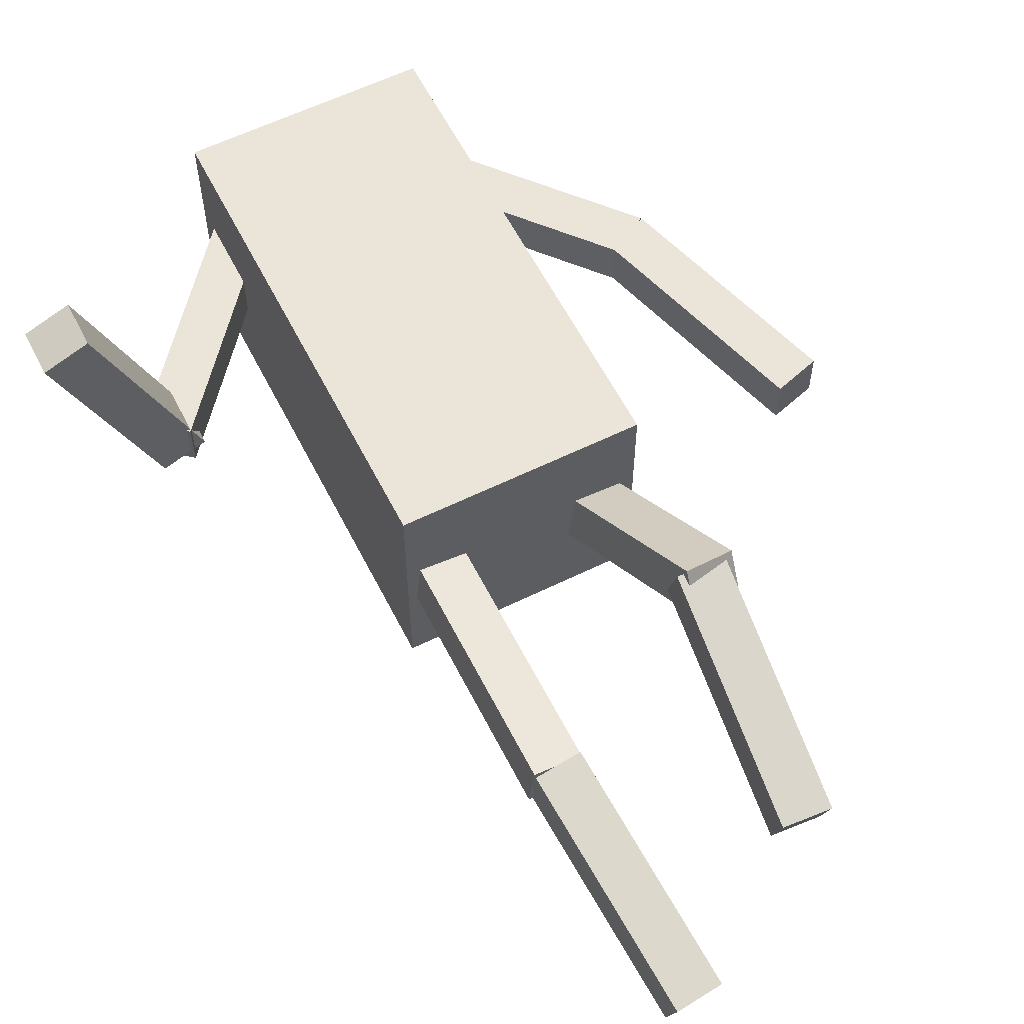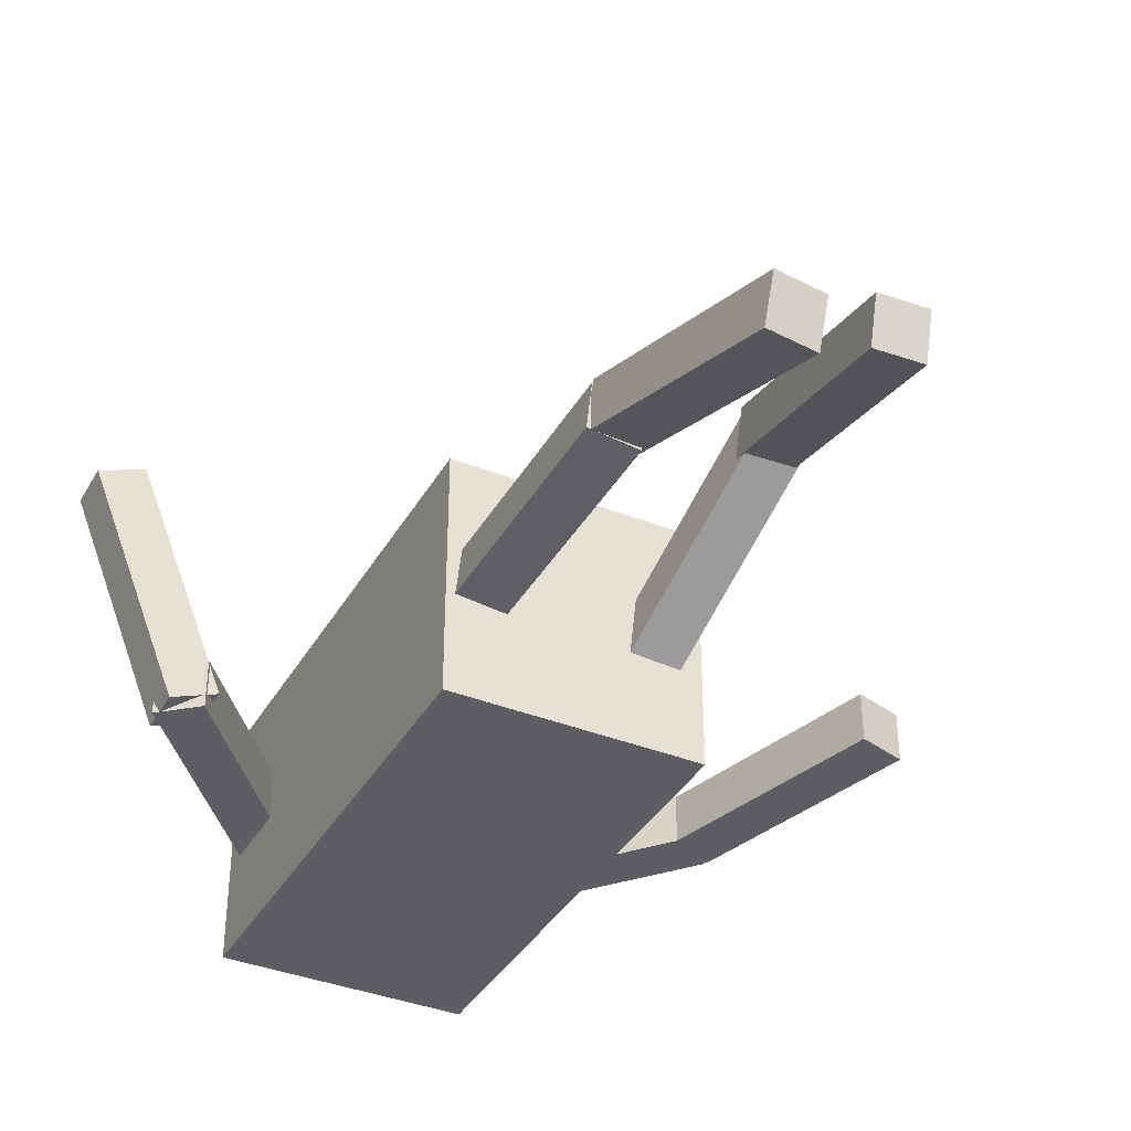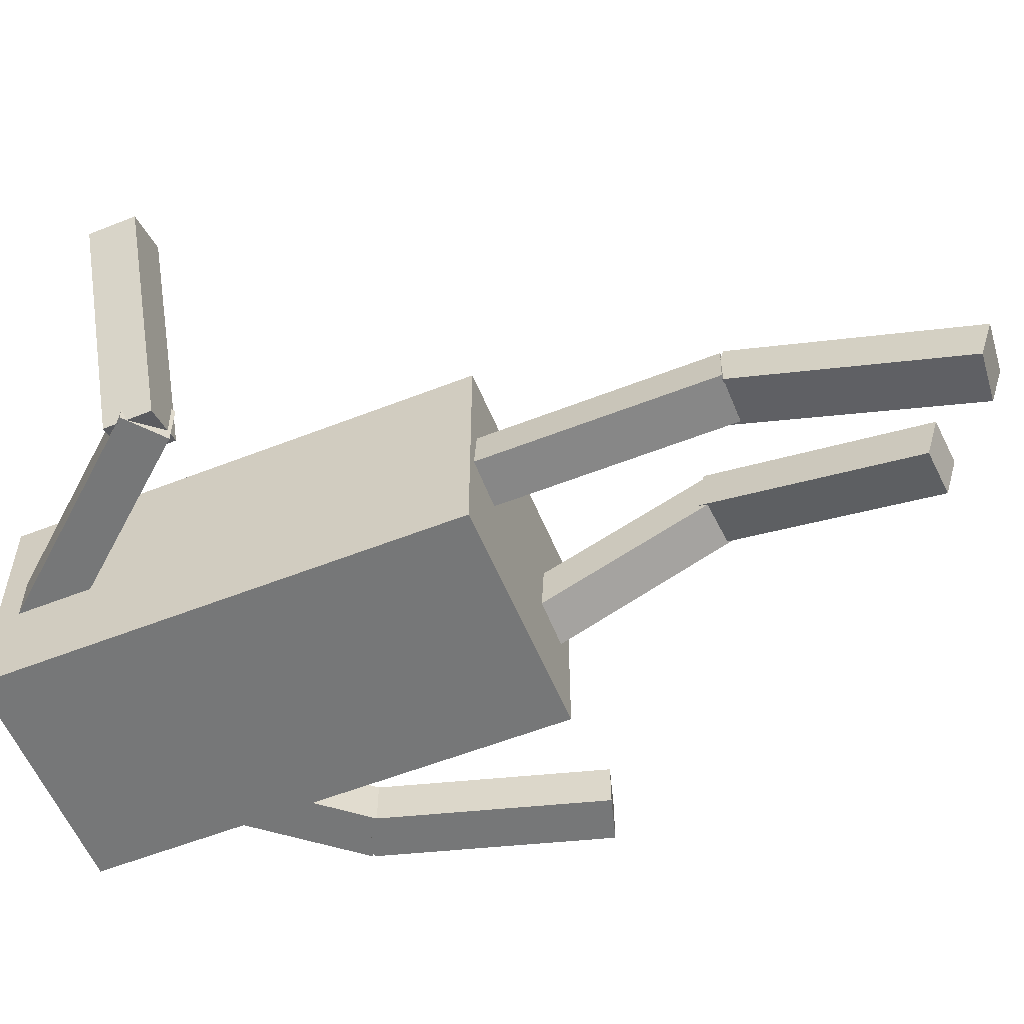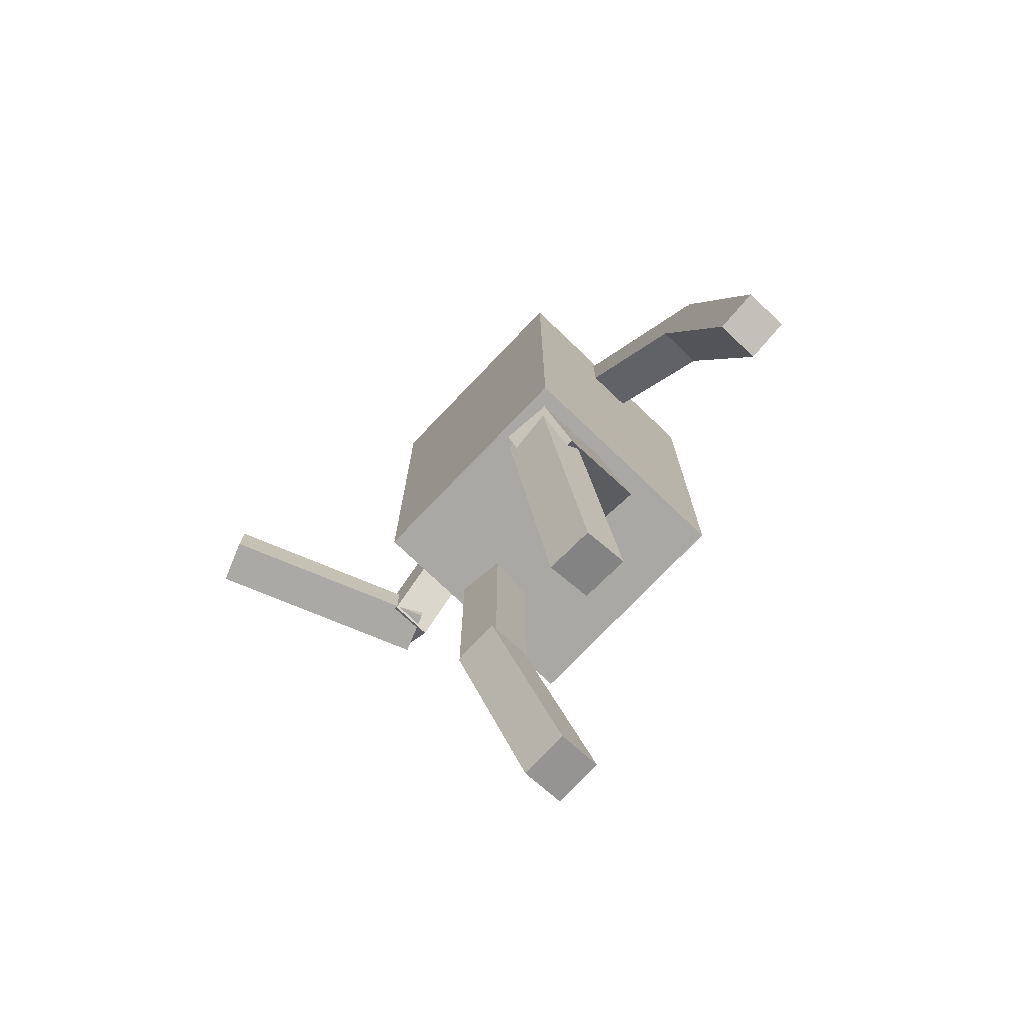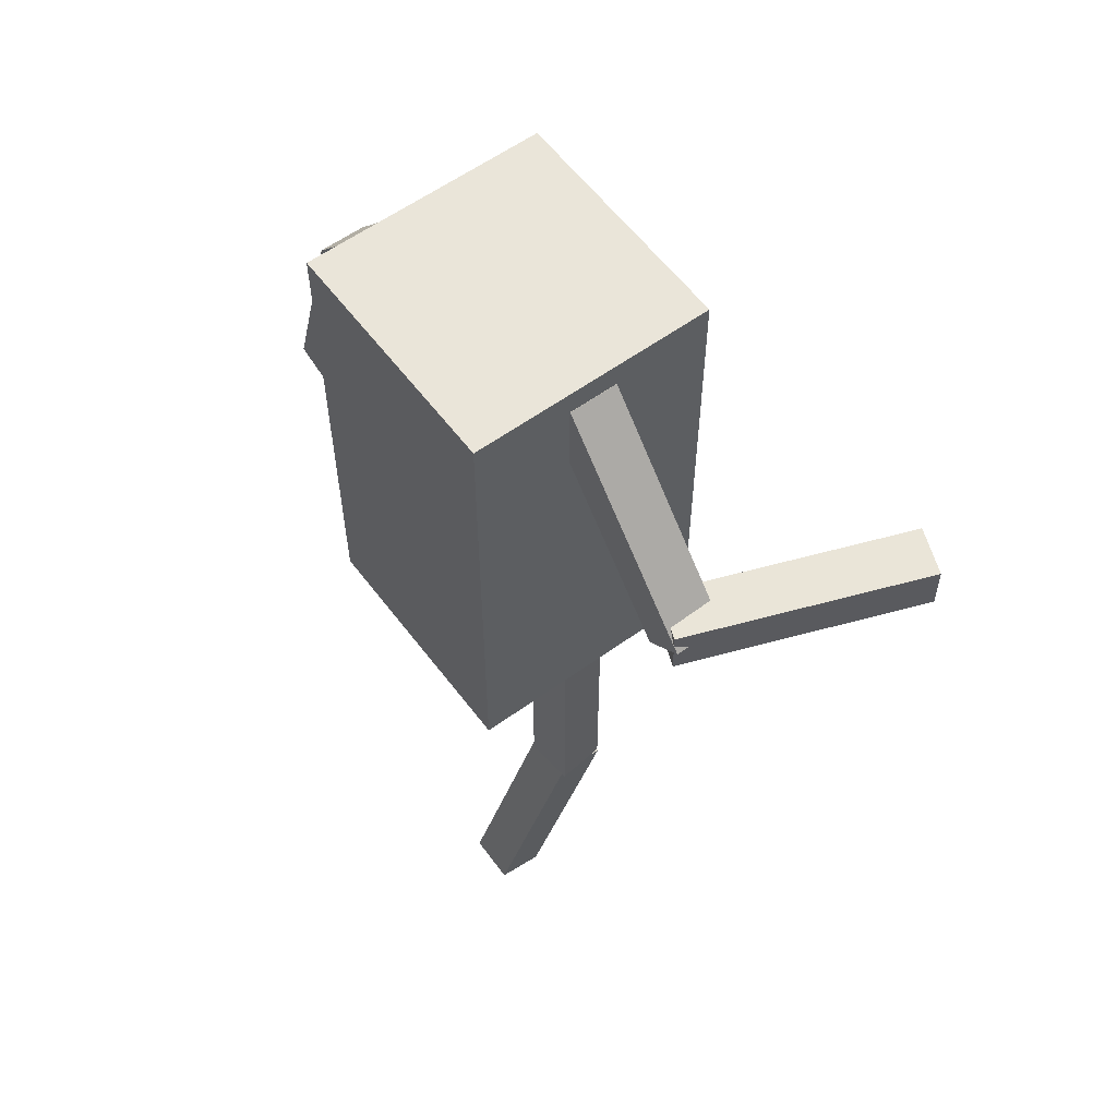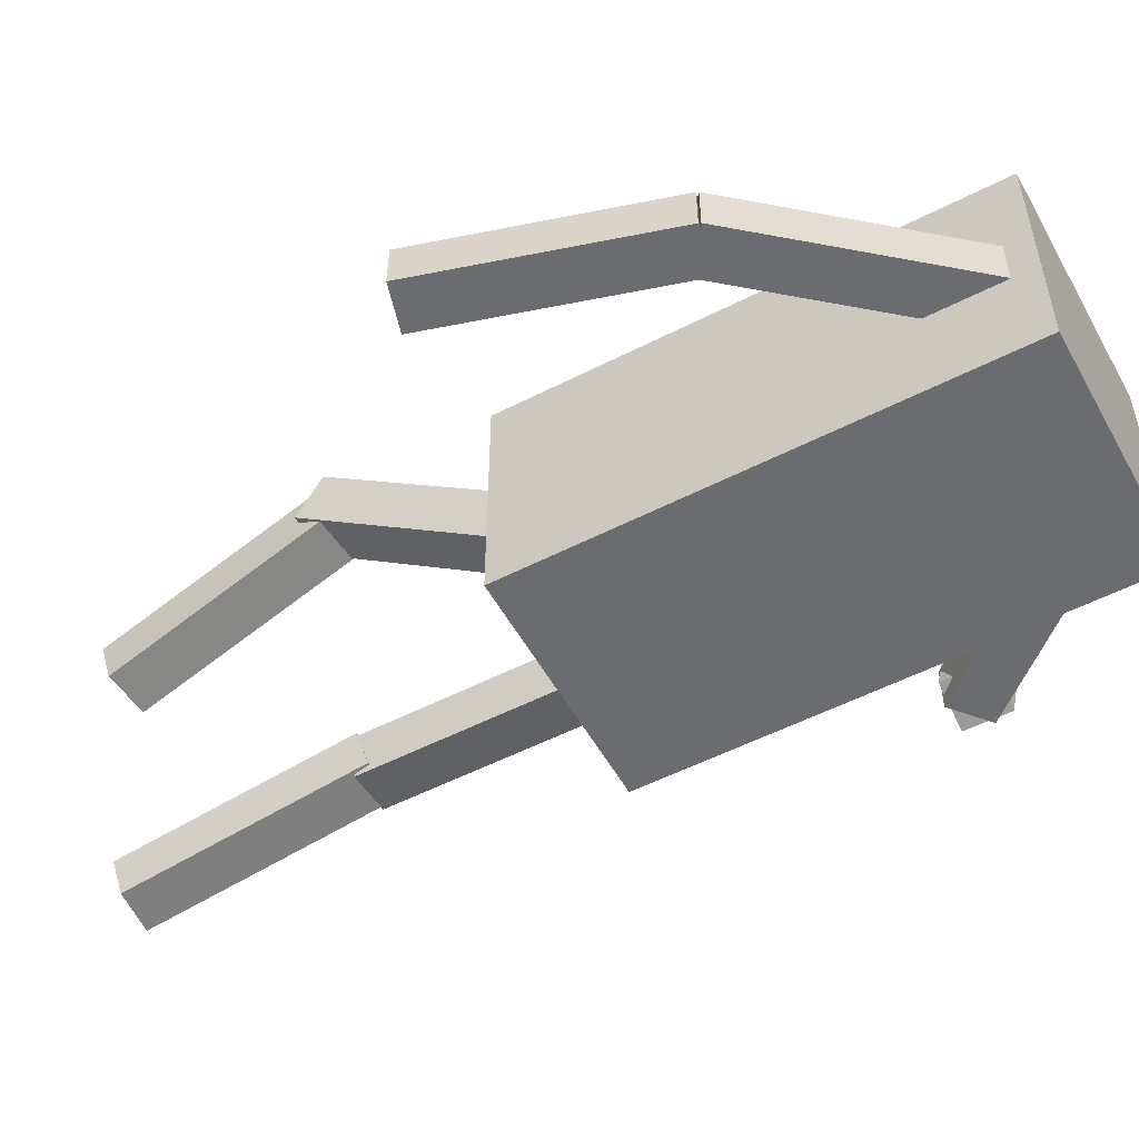
<metadata>
{"format":"obj","ext":"obj","renderer":"f3d","projection":"perspective","resolution":1024,"background":"white","views":[{"elev":59.4,"azim":-26.8,"up":"+Z"},{"elev":-37.7,"azim":-26.9,"up":"+Z"},{"elev":-57.0,"azim":-67.7,"up":"+Z"},{"elev":-75.0,"azim":46.3,"up":"+Y"},{"elev":58.6,"azim":-126.7,"up":"+Y"},{"elev":-53.7,"azim":118.6,"up":"+Z"}]}
</metadata>
<code>
g default
v 0.3968 0.309 -0.2002
v 0.3468 0.267 -0.2002
v 0.187 0.5589 -0.2002
v 0.137 0.517 -0.2002
v 0.187 0.5589 -0.1349
v 0.137 0.517 -0.1349
v 0.3968 0.309 -0.1349
v 0.3468 0.267 -0.1349
v -0.4016 0.2744 0.1279
v -0.4624 0.2741 0.1041
v -0.2825 0.2699 -0.1758
v -0.3433 0.2696 -0.1996
v -0.2825 0.3352 -0.1768
v -0.3433 0.3348 -0.2006
v -0.4016 0.3397 0.127
v -0.4624 0.3393 0.1031
v -0.02754 -0.671 -0.2868
v -0.09244 -0.6778 -0.286
v -0.05938 -0.3597 -0.1942
v -0.1243 -0.3666 -0.1934
v -0.0567 -0.378 -0.1316
v -0.1216 -0.3849 -0.1309
v -0.02487 -0.6893 -0.2242
v -0.08977 -0.6962 -0.2234
v 0.4908 -0.006629 -0.2002
v 0.4283 -0.0252 -0.2002
v 0.398 0.3062 -0.2002
v 0.3354 0.2876 -0.2002
v 0.398 0.3062 -0.1349
v 0.3354 0.2876 -0.1349
v 0.4908 -0.006629 -0.1349
v 0.4283 -0.0252 -0.1349
v 0.1663 -0.5783 -0.1491
v 0.1012 -0.5739 -0.1484
v 0.1885 -0.2662 -0.05654
v 0.1234 -0.2618 -0.05578
v 0.188 -0.2847 0.006032
v 0.1229 -0.2803 0.006796
v 0.1657 -0.5968 -0.08655
v 0.1006 -0.5924 -0.08578
v 0.1866 -0.06009 -0.3307
v -0.1397 -0.06009 -0.3307
v 0.1866 0.5925 -0.3307
v -0.1397 0.5925 -0.3307
v 0.1866 0.5925 -0.004398
v -0.1397 0.5925 -0.004398
v 0.1866 -0.06009 -0.004398
v -0.1397 -0.06009 -0.004398
v 0.1941 -0.3164 -0.04222
v 0.1294 -0.3209 -0.03514
v 0.1563 -0.04489 -0.2192
v 0.09153 -0.0493 -0.2121
v 0.1598 -0.008968 -0.1648
v 0.09504 -0.01338 -0.1577
v 0.1976 -0.2805 0.01216
v 0.1329 -0.2849 0.01924
v -0.3 0.267 -0.2002
v -0.35 0.309 -0.2002
v -0.09026 0.517 -0.2002
v -0.1403 0.5589 -0.2002
v -0.09026 0.517 -0.1349
v -0.1403 0.5589 -0.1349
v -0.3 0.267 -0.1349
v -0.35 0.309 -0.1349
v -0.06323 -0.3803 -0.2035
v -0.1281 -0.3803 -0.1965
v -0.06323 -0.05401 -0.2035
v -0.1281 -0.05401 -0.1965
v -0.05614 -0.05401 -0.1387
v -0.121 -0.05401 -0.1316
v -0.05614 -0.3803 -0.1387
v -0.121 -0.3803 -0.1316
g Player:pasted__pCube2group2
f 1 2 4 3
f 3 4 6 5
f 5 6 8 7
f 7 8 2 1
f 2 8 6 4
f 7 1 3 5
f 9 10 12 11
f 11 12 14 13
f 13 14 16 15
f 15 16 10 9
f 10 16 14 12
f 15 9 11 13
f 17 18 20 19
f 19 20 22 21
f 21 22 24 23
f 23 24 18 17
f 18 24 22 20
f 23 17 19 21
f 25 26 28 27
f 27 28 30 29
f 29 30 32 31
f 31 32 26 25
f 26 32 30 28
f 31 25 27 29
f 33 34 36 35
f 35 36 38 37
f 37 38 40 39
f 39 40 34 33
f 34 40 38 36
f 39 33 35 37
f 41 42 44 43
f 43 44 46 45
f 45 46 48 47
f 47 48 42 41
f 42 48 46 44
f 47 41 43 45
f 49 50 52 51
f 51 52 54 53
f 53 54 56 55
f 55 56 50 49
f 50 56 54 52
f 55 49 51 53
f 57 58 60 59
f 59 60 62 61
f 61 62 64 63
f 63 64 58 57
f 58 64 62 60
f 63 57 59 61
f 65 66 68 67
f 67 68 70 69
f 69 70 72 71
f 71 72 66 65
f 66 72 70 68
f 71 65 67 69

</code>
